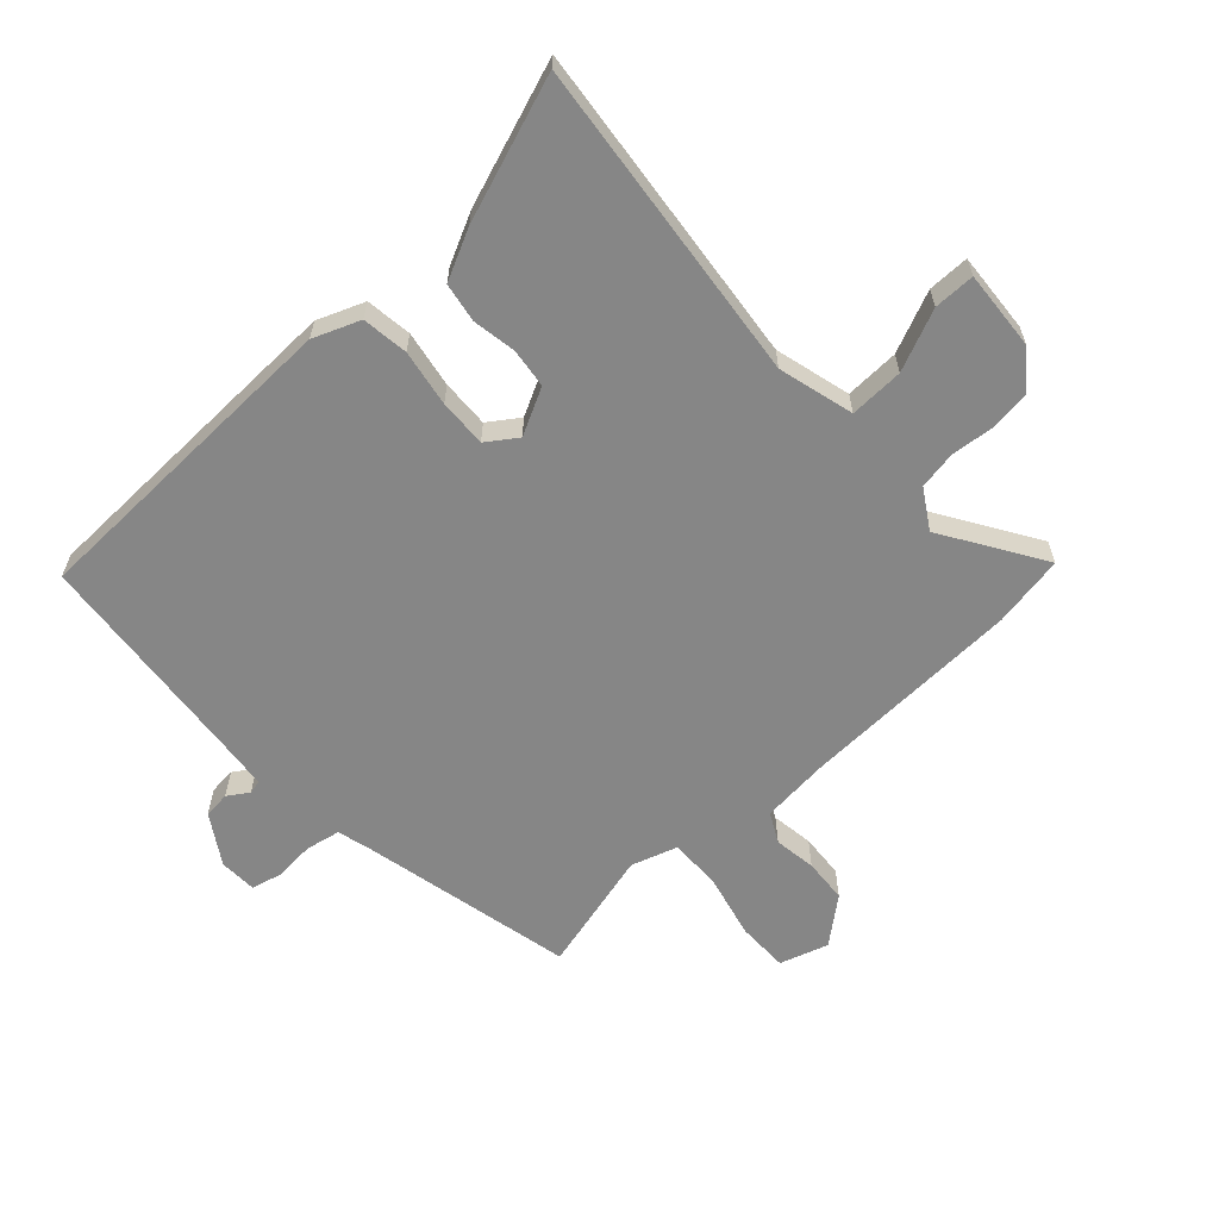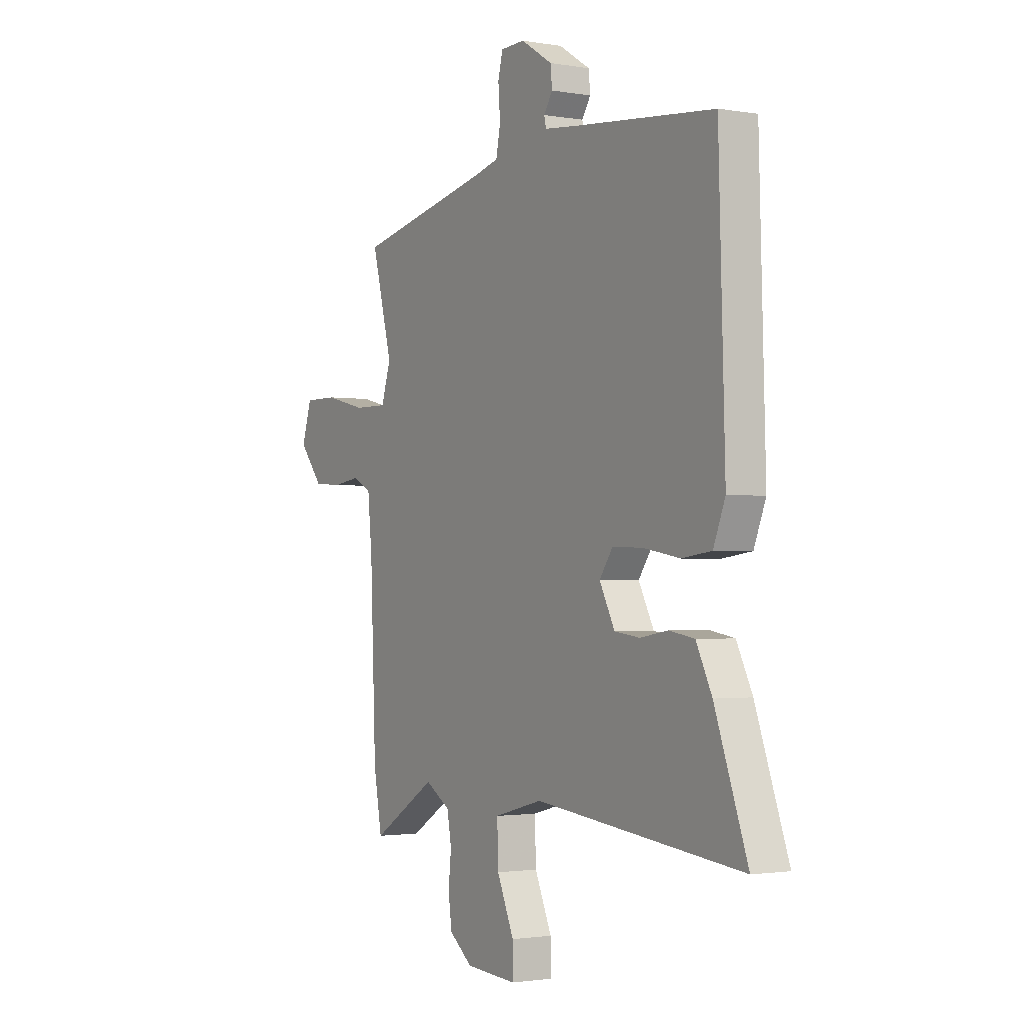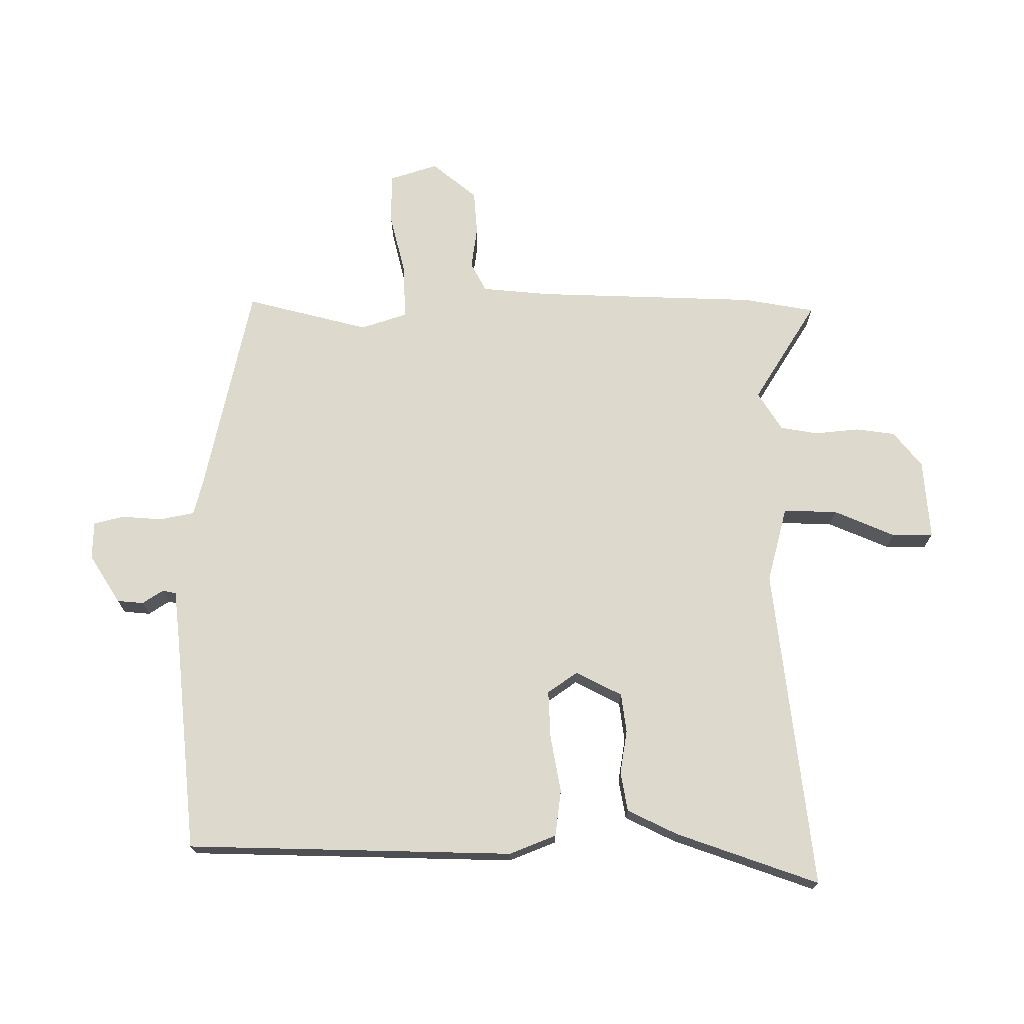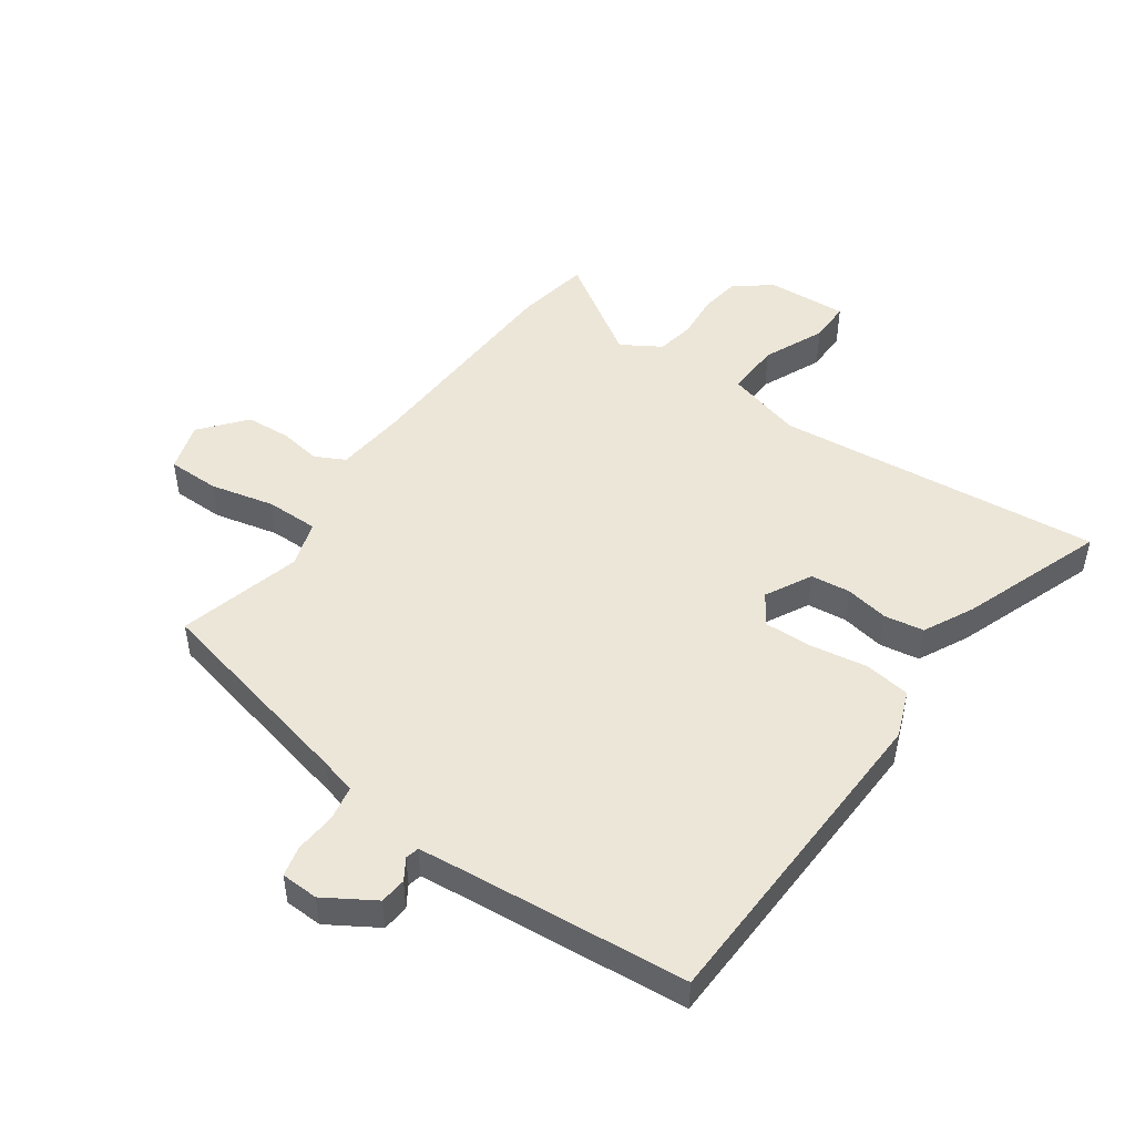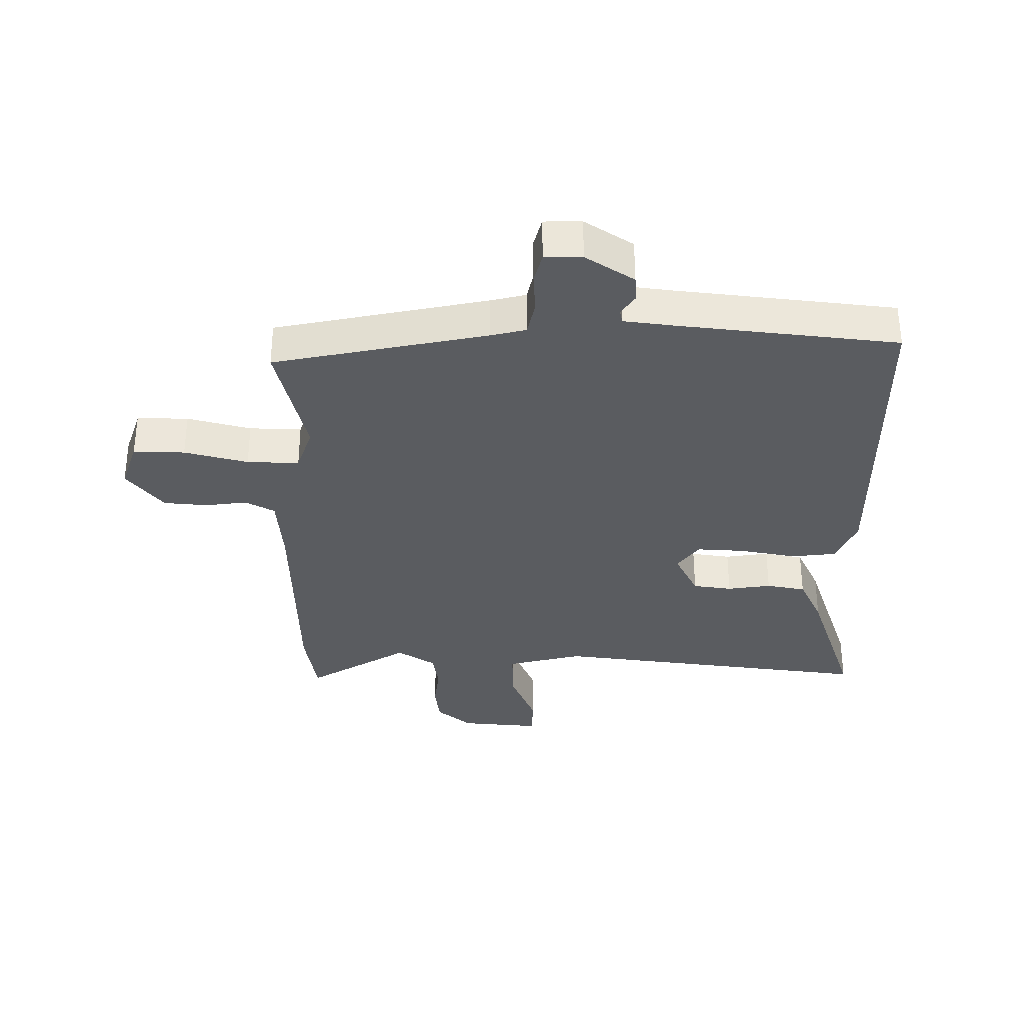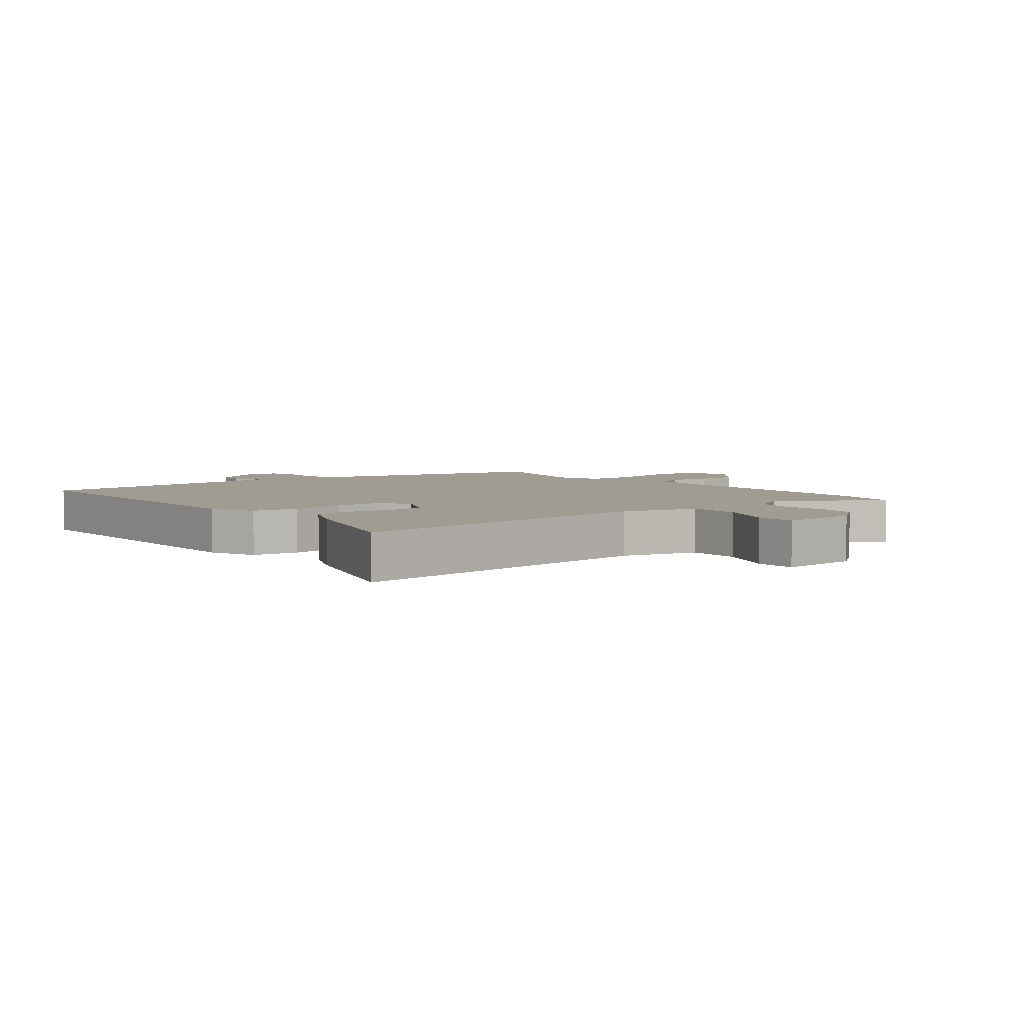
<metadata>
{"format":"obj","ext":"obj","renderer":"f3d","projection":"perspective","resolution":1024,"background":"white","views":[{"elev":-62.0,"azim":132.5,"up":"+Y"},{"elev":-1.7,"azim":58.2,"up":"+Z"},{"elev":71.9,"azim":89.6,"up":"+Y"},{"elev":48.8,"azim":35.6,"up":"+Y"},{"elev":-33.8,"azim":-1.4,"up":"+Y"},{"elev":4.5,"azim":140.9,"up":"+Y"}]}
</metadata>
<code>
v 0.477 0.07 0.506
v 0.493 0.07 -0.027
v 0.463 0.07 -0.103
v 0.388 0.07 -0.113
v 0.296 0.07 -0.097
v 0.218 0.07 -0.094
v 0.184 0.07 -0.143
v 0.223 0.07 -0.218
v 0.287 0.07 -0.226
v 0.358 0.07 -0.214
v 0.422 0.07 -0.225
v 0.462 0.07 -0.306
v 0.545 0.07 -0.538
v 0.018 0.07 -0.48
v -0.105 0.07 -0.513
v -0.102 0.07 -0.601
v -0.059 0.07 -0.7
v -0.059 0.07 -0.767
v -0.189 0.07 -0.758
v -0.247 0.07 -0.712
v -0.256 0.07 -0.647
v -0.249 0.07 -0.576
v -0.26 0.07 -0.514
v -0.323 0.07 -0.475
v -0.486 0.07 -0.578
v -0.507 0.07 -0.461
v -0.521 0.07 -0.102
v -0.532 0.07 0.011
v -0.58 0.07 0.036
v -0.648 0.07 0.026
v -0.72 0.07 0.031
v -0.78 0.07 0.104
v -0.755 0.07 0.183
v -0.671 0.07 0.183
v -0.567 0.07 0.158
v -0.482 0.07 0.157
v -0.458 0.07 0.232
v -0.51 0.07 0.432
v -0.165 0.07 0.509
v -0.108 0.07 0.524
v -0.097 0.07 0.58
v -0.102 0.07 0.647
v -0.09 0.07 0.696
v -0.029 0.07 0.698
v 0.051 0.07 0.648
v 0.055 0.07 0.605
v 0.033 0.07 0.571
v 0.038 0.07 0.549
v 0.121 0.07 0.54
v 0.477 0 0.506
v 0.493 0 -0.027
v 0.463 0 -0.103
v 0.388 0 -0.113
v 0.296 0 -0.097
v 0.218 0 -0.094
v 0.184 0 -0.143
v 0.223 0 -0.218
v 0.287 0 -0.226
v 0.358 0 -0.214
v 0.422 0 -0.225
v 0.462 0 -0.306
v 0.545 0 -0.538
v 0.018 0 -0.48
v -0.105 0 -0.513
v -0.102 0 -0.601
v -0.059 0 -0.7
v -0.059 0 -0.767
v -0.189 0 -0.758
v -0.247 0 -0.712
v -0.256 0 -0.647
v -0.249 0 -0.576
v -0.26 0 -0.514
v -0.323 0 -0.475
v -0.486 0 -0.578
v -0.507 0 -0.461
v -0.521 0 -0.102
v -0.532 0 0.011
v -0.58 0 0.036
v -0.648 0 0.026
v -0.72 0 0.031
v -0.78 0 0.104
v -0.755 0 0.183
v -0.671 0 0.183
v -0.567 0 0.158
v -0.482 0 0.157
v -0.458 0 0.232
v -0.51 0 0.432
v -0.165 0 0.509
v -0.108 0 0.524
v -0.097 0 0.58
v -0.102 0 0.647
v -0.09 0 0.696
v -0.029 0 0.698
v 0.051 0 0.648
v 0.055 0 0.605
v 0.033 0 0.571
v 0.038 0 0.549
v 0.121 0 0.54
f 44 45 46 47
f 44 47 48
f 41 42 43 44
f 40 41 44 48
f 39 40 48 49
f 37 38 39 49
f 32 33 34 35
f 32 35 36
f 29 30 31 32
f 29 32 36
f 28 29 36
f 27 28 36
f 24 25 26 27
f 23 24 27 36
f 19 20 21 22
f 19 22 23
f 16 17 18 19
f 15 16 19 23
f 14 15 23 36
f 9 10 11 12
f 8 9 12 13
f 2 3 4 5
f 2 5 6
f 1 2 6
f 49 1 6 7
f 36 37 49 7
f 8 13 14 36
f 7 8 36
f 96 95 94 93
f 97 96 93
f 93 92 91 90
f 97 93 90 89
f 98 97 89 88
f 98 88 87 86
f 84 83 82 81
f 85 84 81
f 81 80 79 78
f 85 81 78
f 85 78 77
f 85 77 76
f 76 75 74 73
f 85 76 73 72
f 71 70 69 68
f 72 71 68
f 68 67 66 65
f 72 68 65 64
f 85 72 64 63
f 61 60 59 58
f 62 61 58 57
f 54 53 52 51
f 55 54 51
f 55 51 50
f 56 55 50 98
f 56 98 86 85
f 85 63 62 57
f 85 57 56
f 1 50 51 2
f 2 51 52 3
f 3 52 53 4
f 4 53 54 5
f 5 54 55 6
f 6 55 56 7
f 7 56 57 8
f 8 57 58 9
f 9 58 59 10
f 10 59 60 11
f 11 60 61 12
f 12 61 62 13
f 13 62 63 14
f 14 63 64 15
f 15 64 65 16
f 16 65 66 17
f 17 66 67 18
f 18 67 68 19
f 19 68 69 20
f 20 69 70 21
f 21 70 71 22
f 22 71 72 23
f 23 72 73 24
f 24 73 74 25
f 25 74 75 26
f 26 75 76 27
f 27 76 77 28
f 28 77 78 29
f 29 78 79 30
f 30 79 80 31
f 31 80 81 32
f 32 81 82 33
f 33 82 83 34
f 34 83 84 35
f 35 84 85 36
f 36 85 86 37
f 37 86 87 38
f 38 87 88 39
f 39 88 89 40
f 40 89 90 41
f 41 90 91 42
f 42 91 92 43
f 43 92 93 44
f 44 93 94 45
f 45 94 95 46
f 46 95 96 47
f 47 96 97 48
f 48 97 98 49
f 49 98 50 1

</code>
